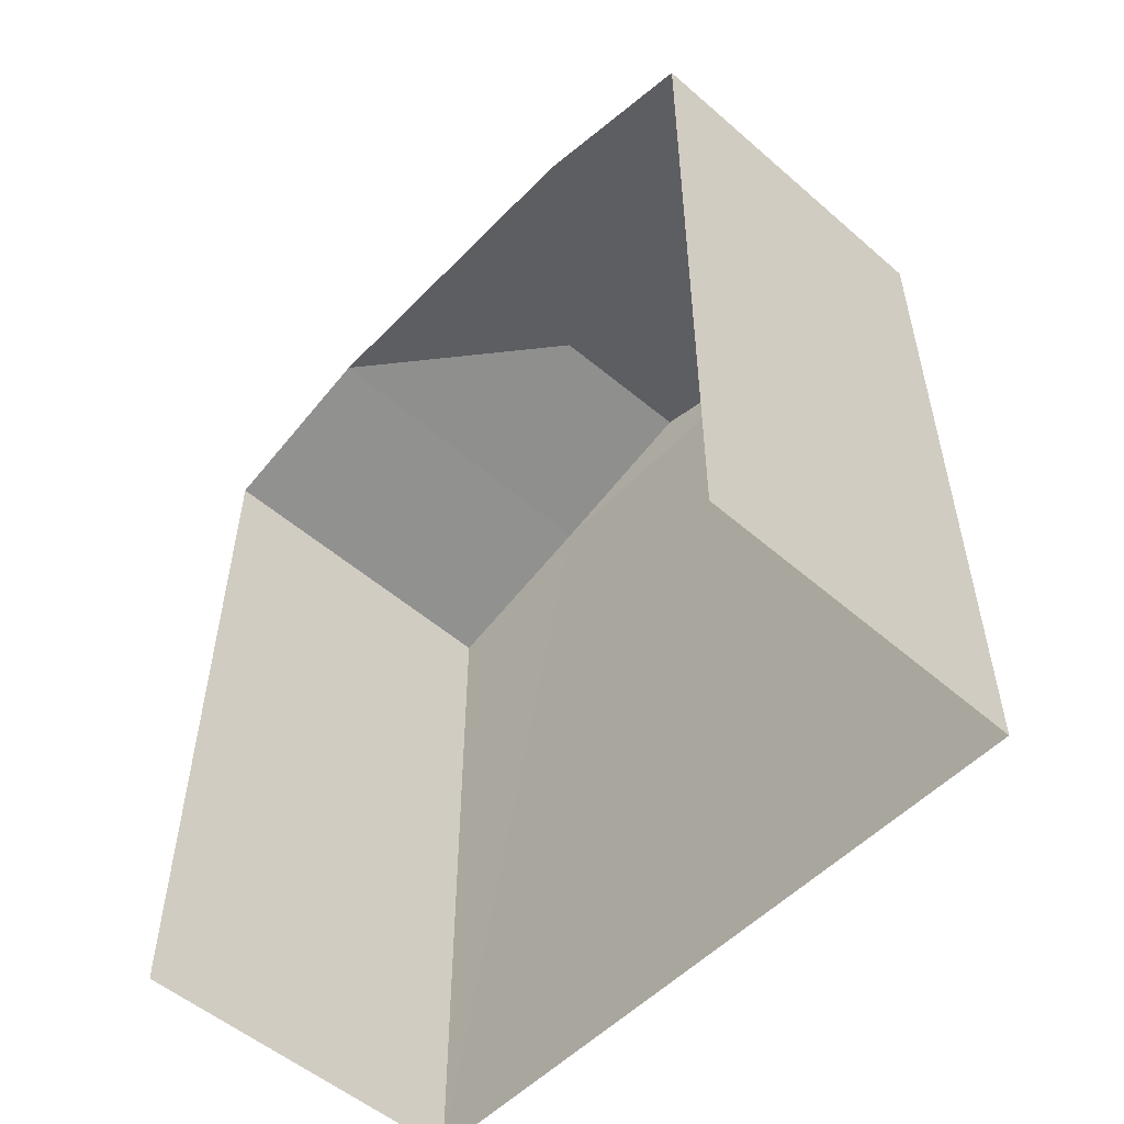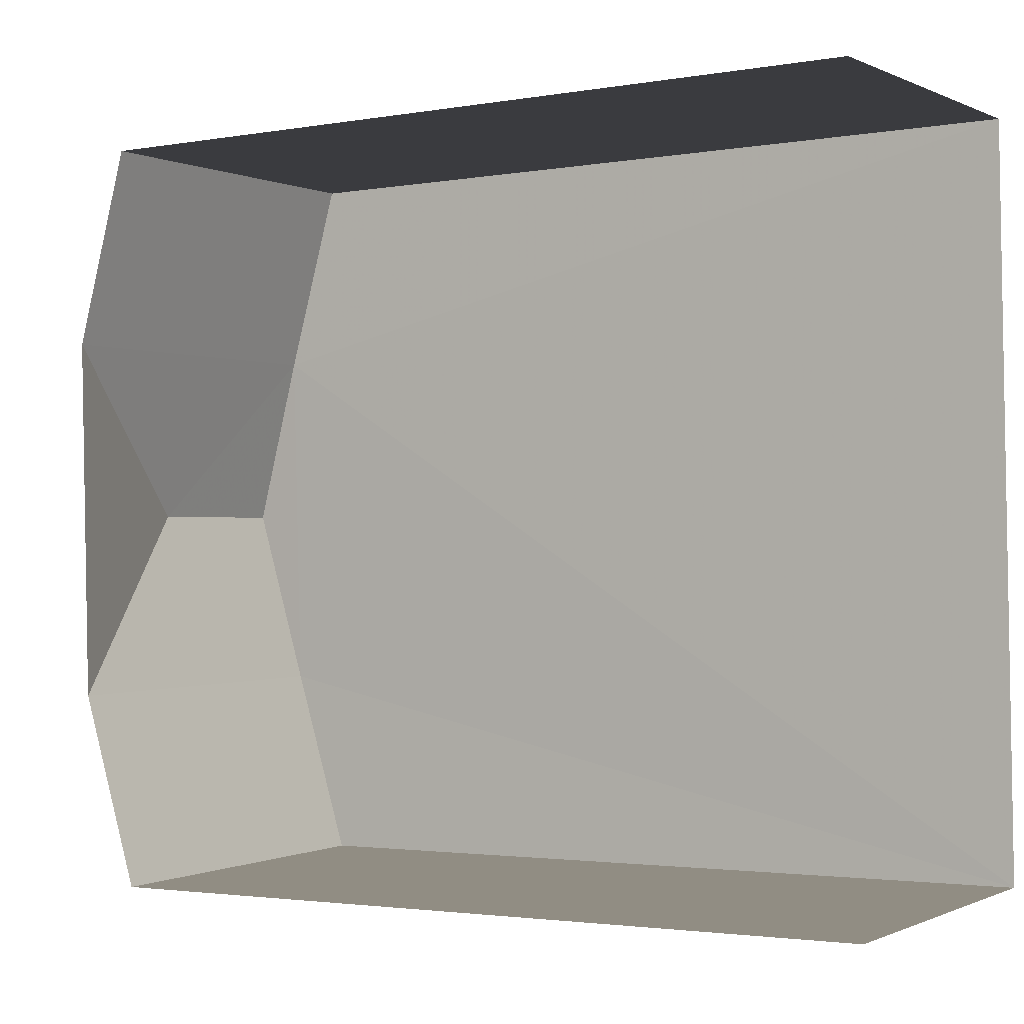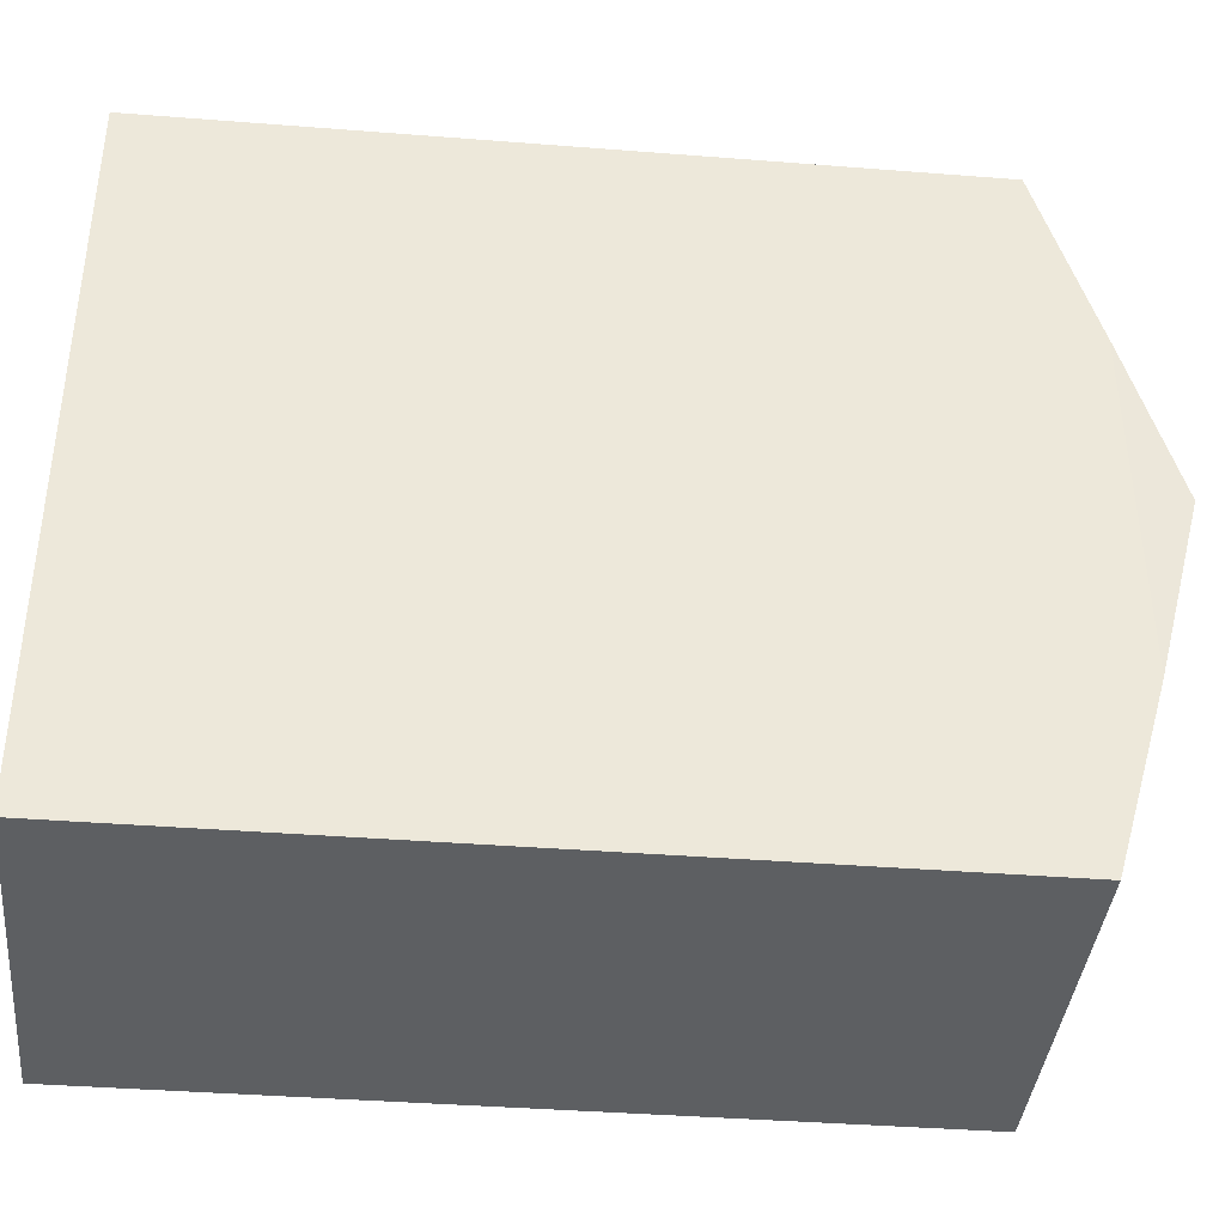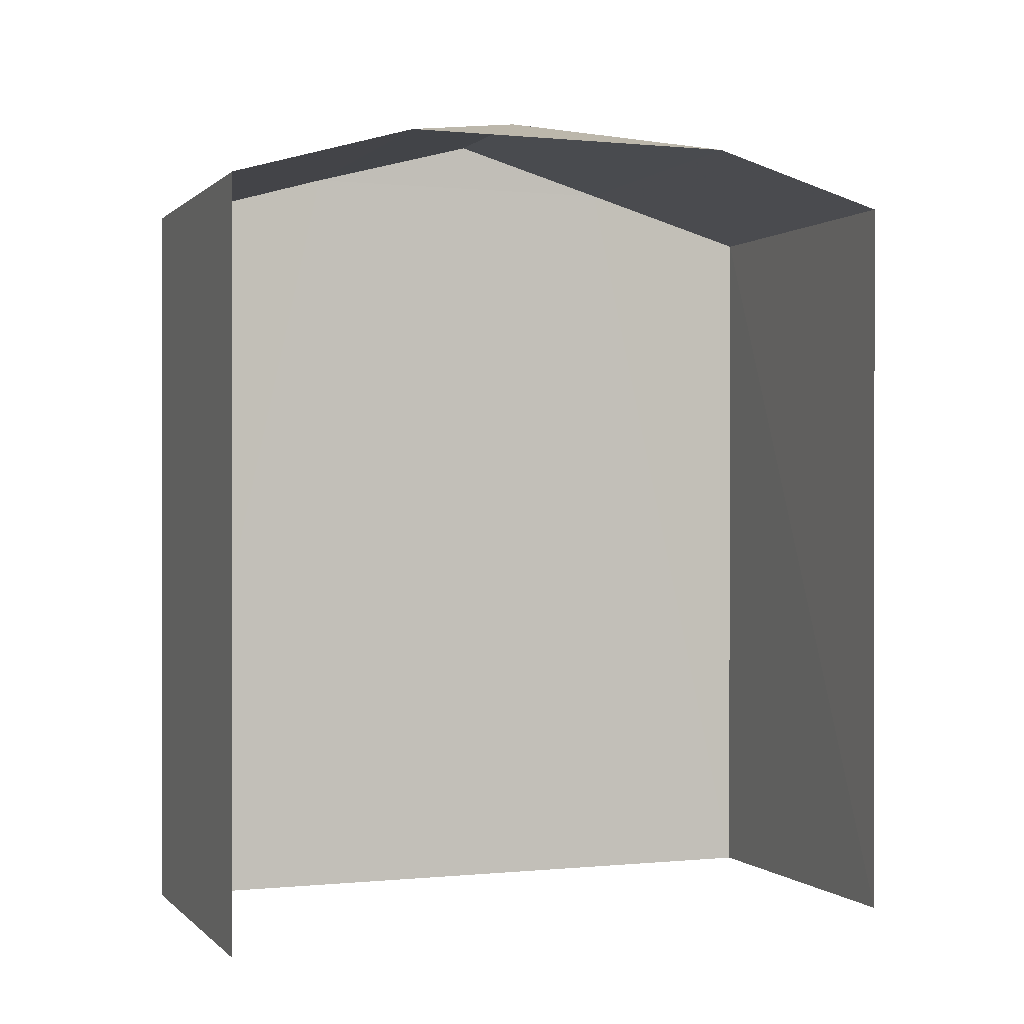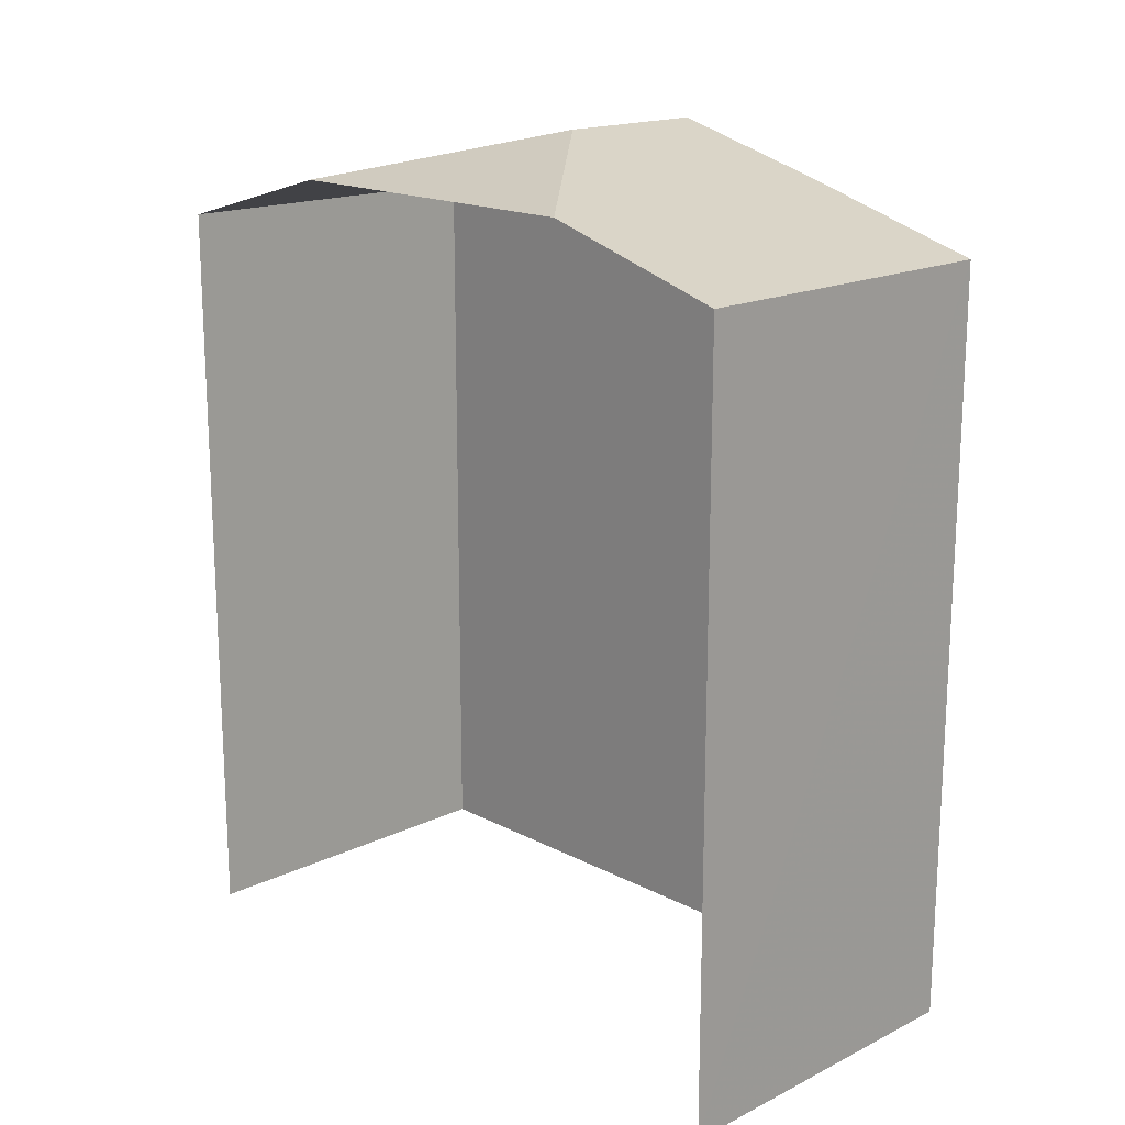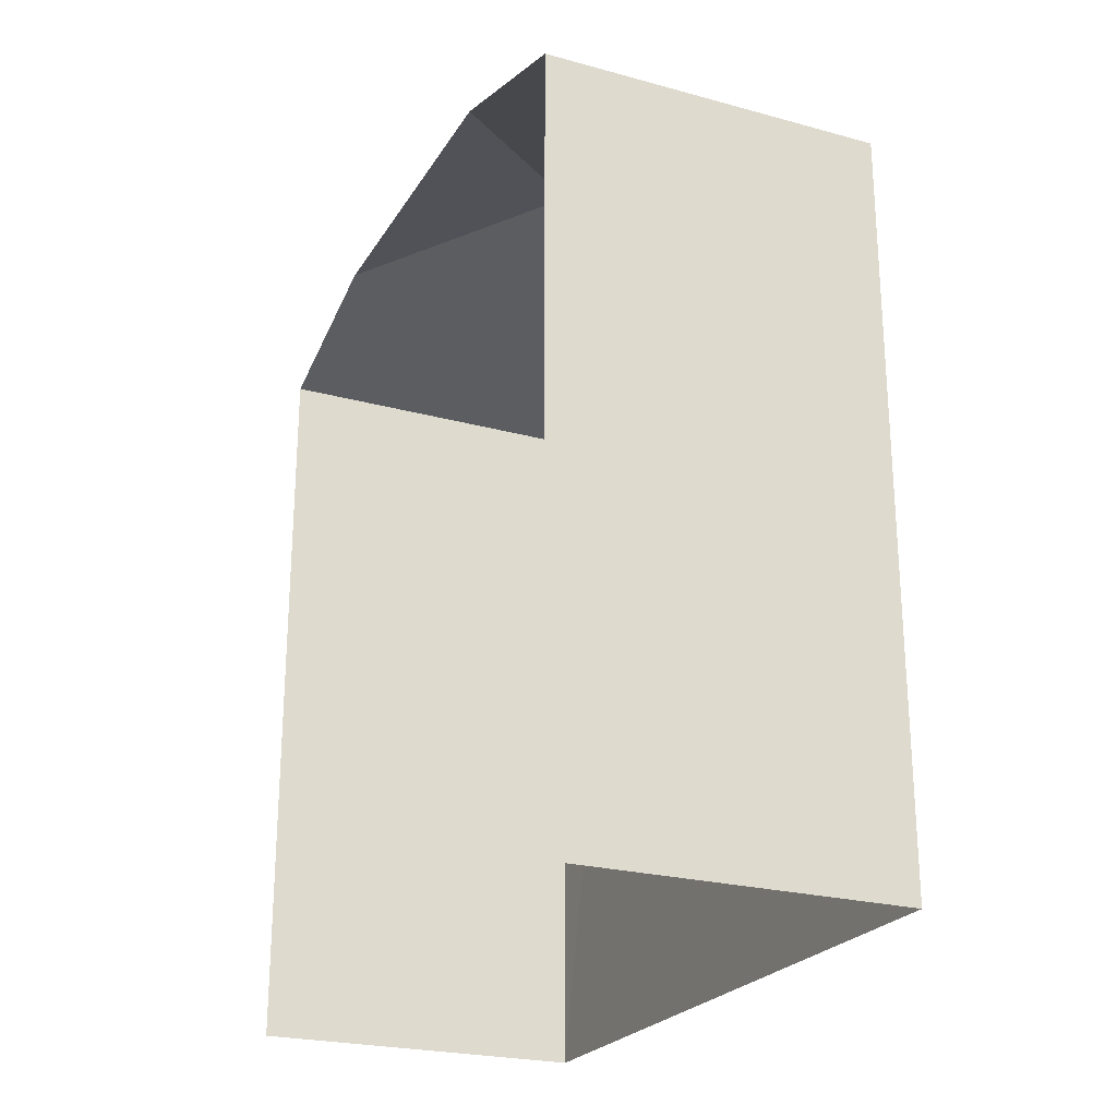
<metadata>
{"format":"obj","ext":"obj","renderer":"f3d","projection":"perspective","resolution":1024,"background":"white","views":[{"elev":-53.4,"azim":135.5,"up":"+Z"},{"elev":-2.4,"azim":121.7,"up":"+Y"},{"elev":-37.8,"azim":-95.8,"up":"+Y"},{"elev":0.1,"azim":67.5,"up":"+Z"},{"elev":17.1,"azim":134.2,"up":"+Z"},{"elev":-23.9,"azim":153.7,"up":"+Z"}]}
</metadata>
<code>
v -3.737e+05 -1.036e+05 26.86
v -3.738e+05 -1.036e+05 26.86
v -3.738e+05 -1.036e+05 26.86
v -3.738e+05 -1.036e+05 26.86
v -3.738e+05 -1.036e+05 37.78
v -3.738e+05 -1.036e+05 37.17
v -3.737e+05 -1.036e+05 37.17
v -3.738e+05 -1.036e+05 37.17
v -3.738e+05 -1.036e+05 36.5
v -3.738e+05 -1.036e+05 36.5
v -3.737e+05 -1.036e+05 36.49
v -3.738e+05 -1.036e+05 36.49
v -3.738e+05 -1.036e+05 37.17
v -3.738e+05 -1.036e+05 37.78
f 1 2 3
f 4 1 3
f 9 2 6
f 2 1 7
f 6 2 7
f 1 11 7
f 5 6 7
f 8 9 6
f 8 10 9
f 11 12 13
f 7 11 13
f 5 13 14
f 5 7 13
f 8 6 5
f 14 8 5
f 12 4 13
f 4 3 13
f 14 13 8
f 3 10 8
f 13 3 8
f 12 1 4
f 12 11 1
f 10 3 2
f 9 10 2

</code>
